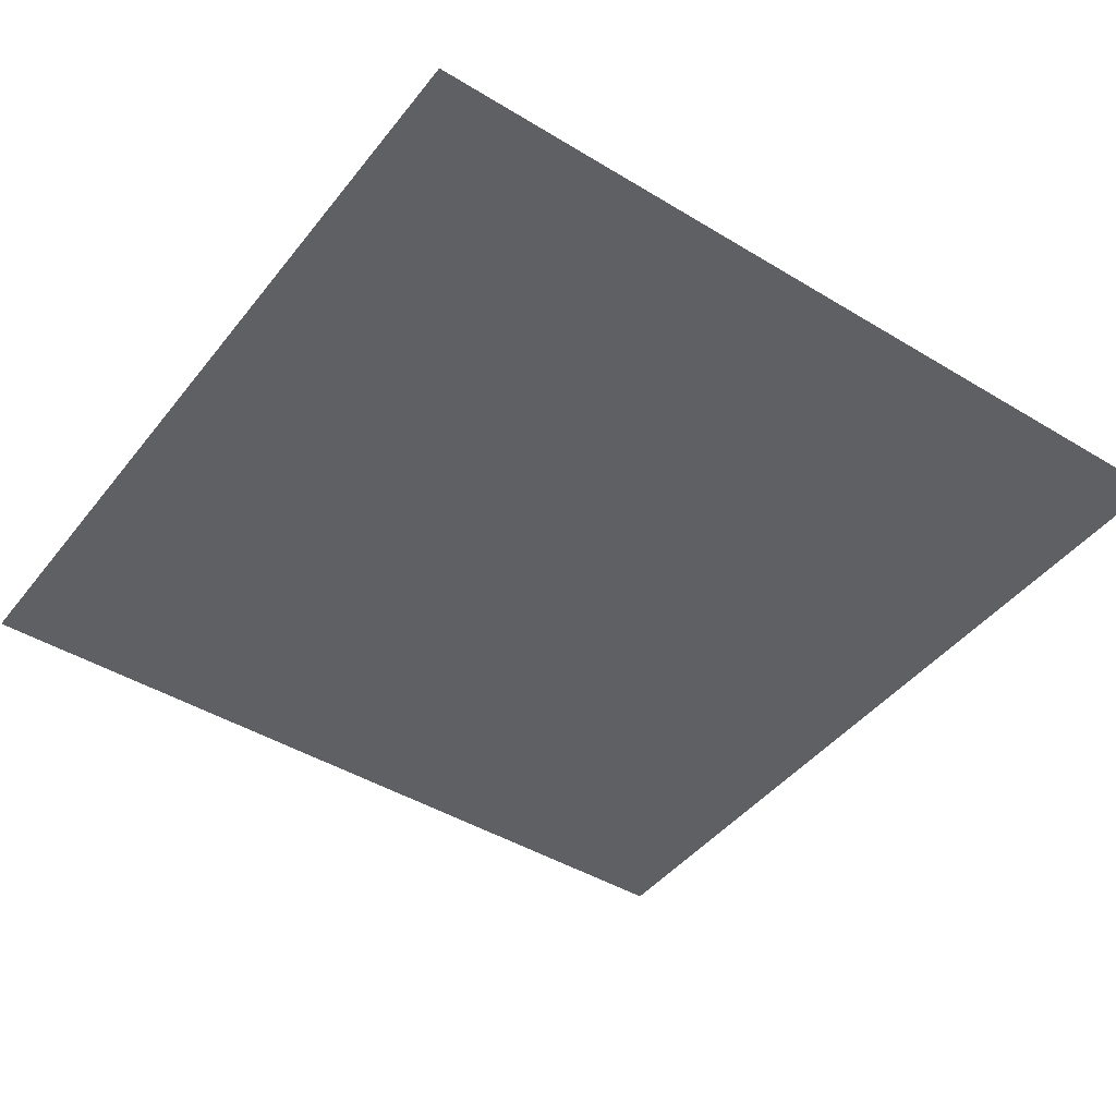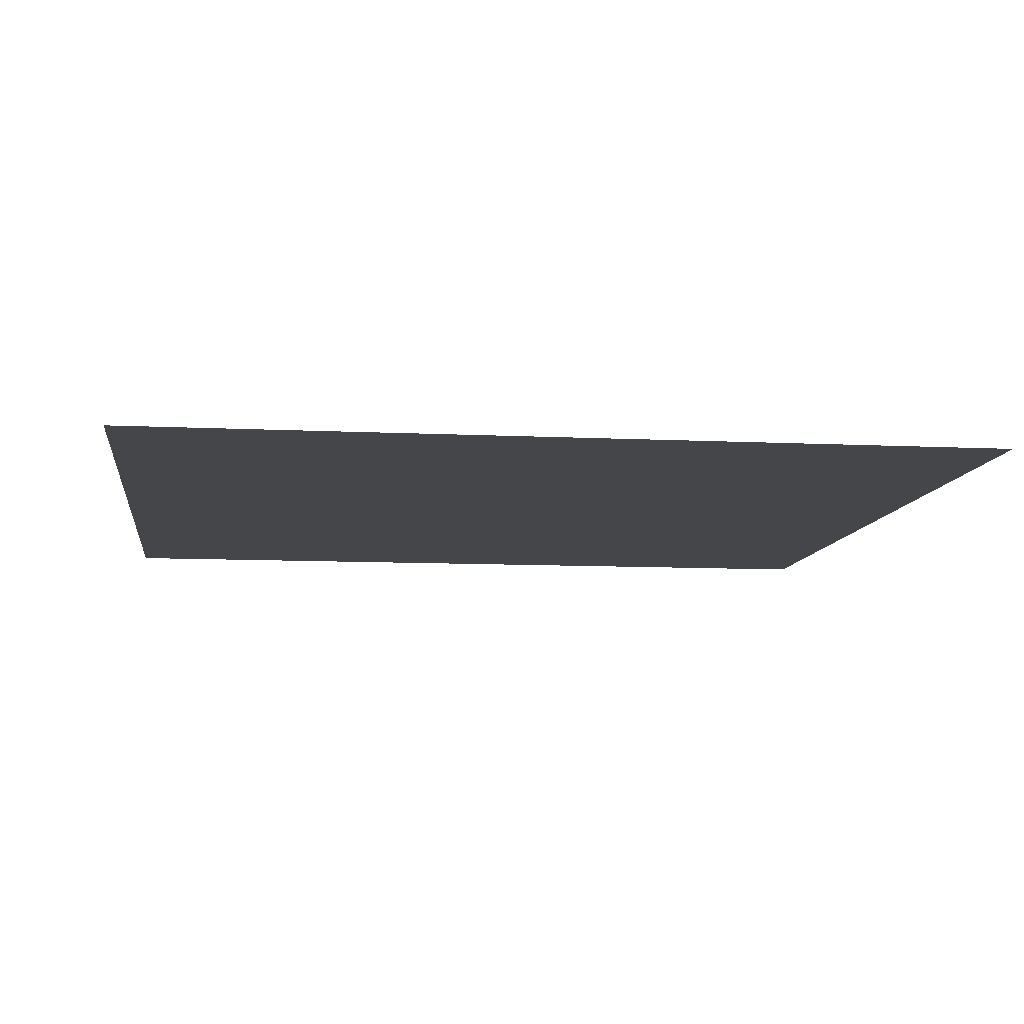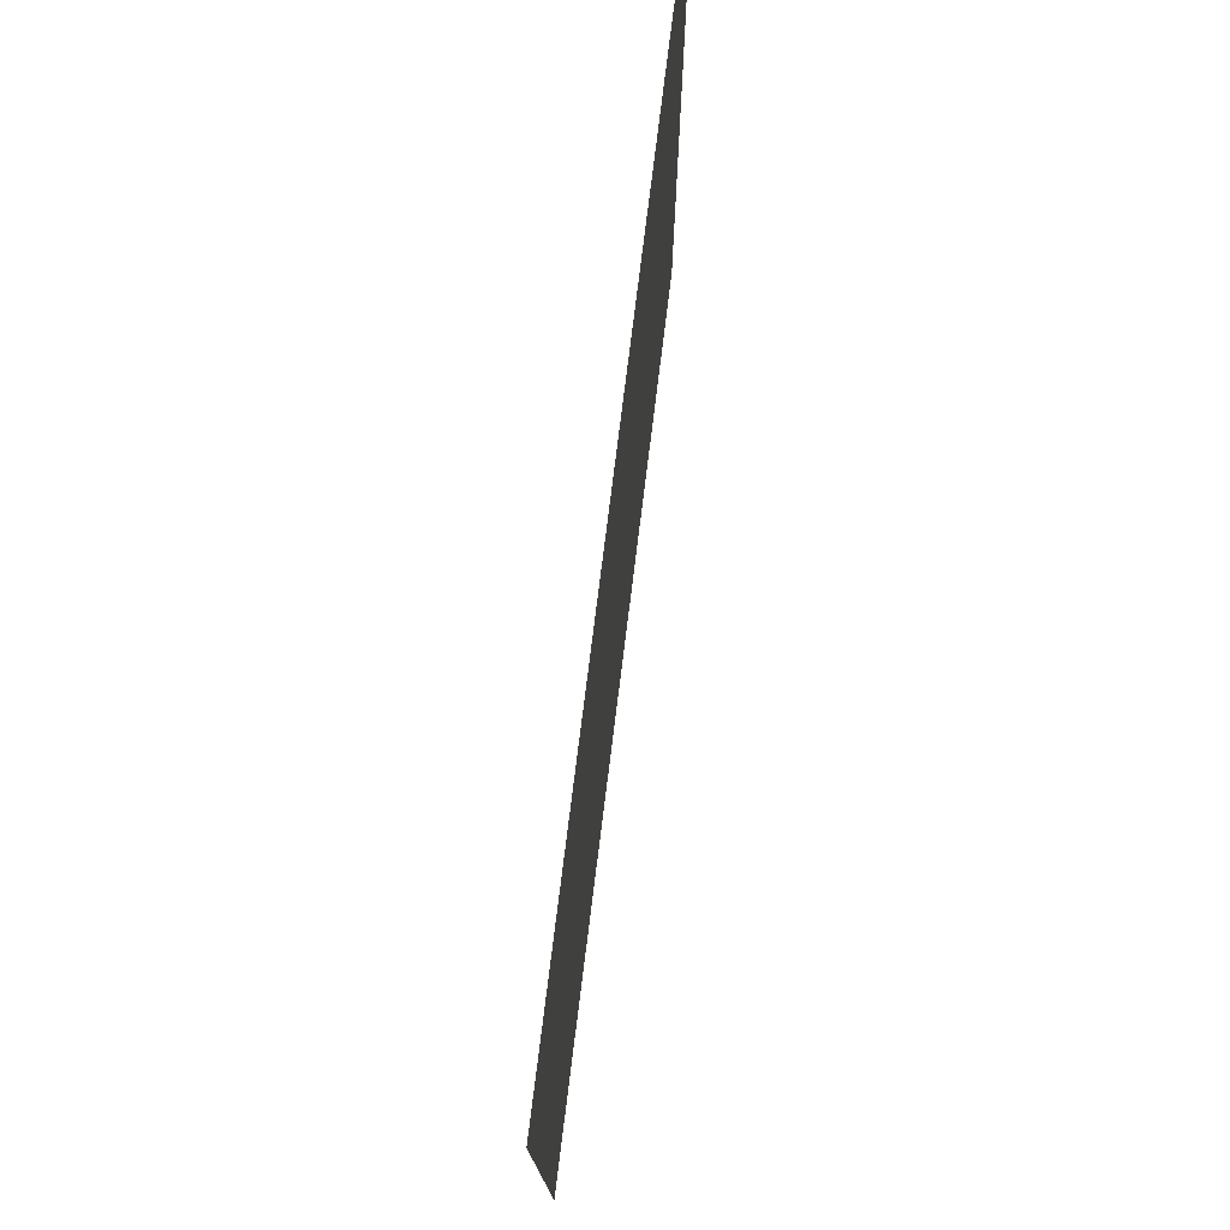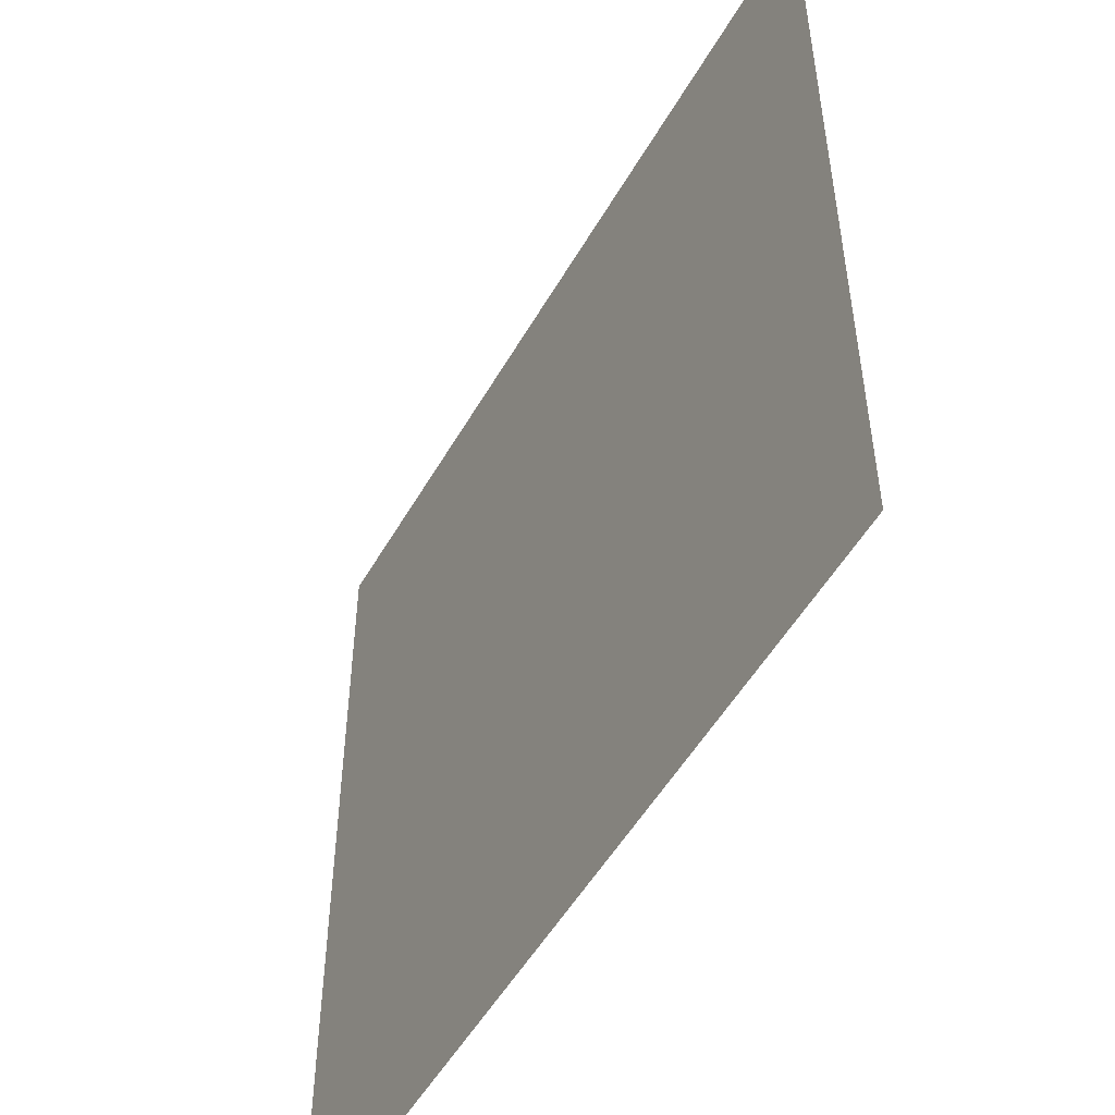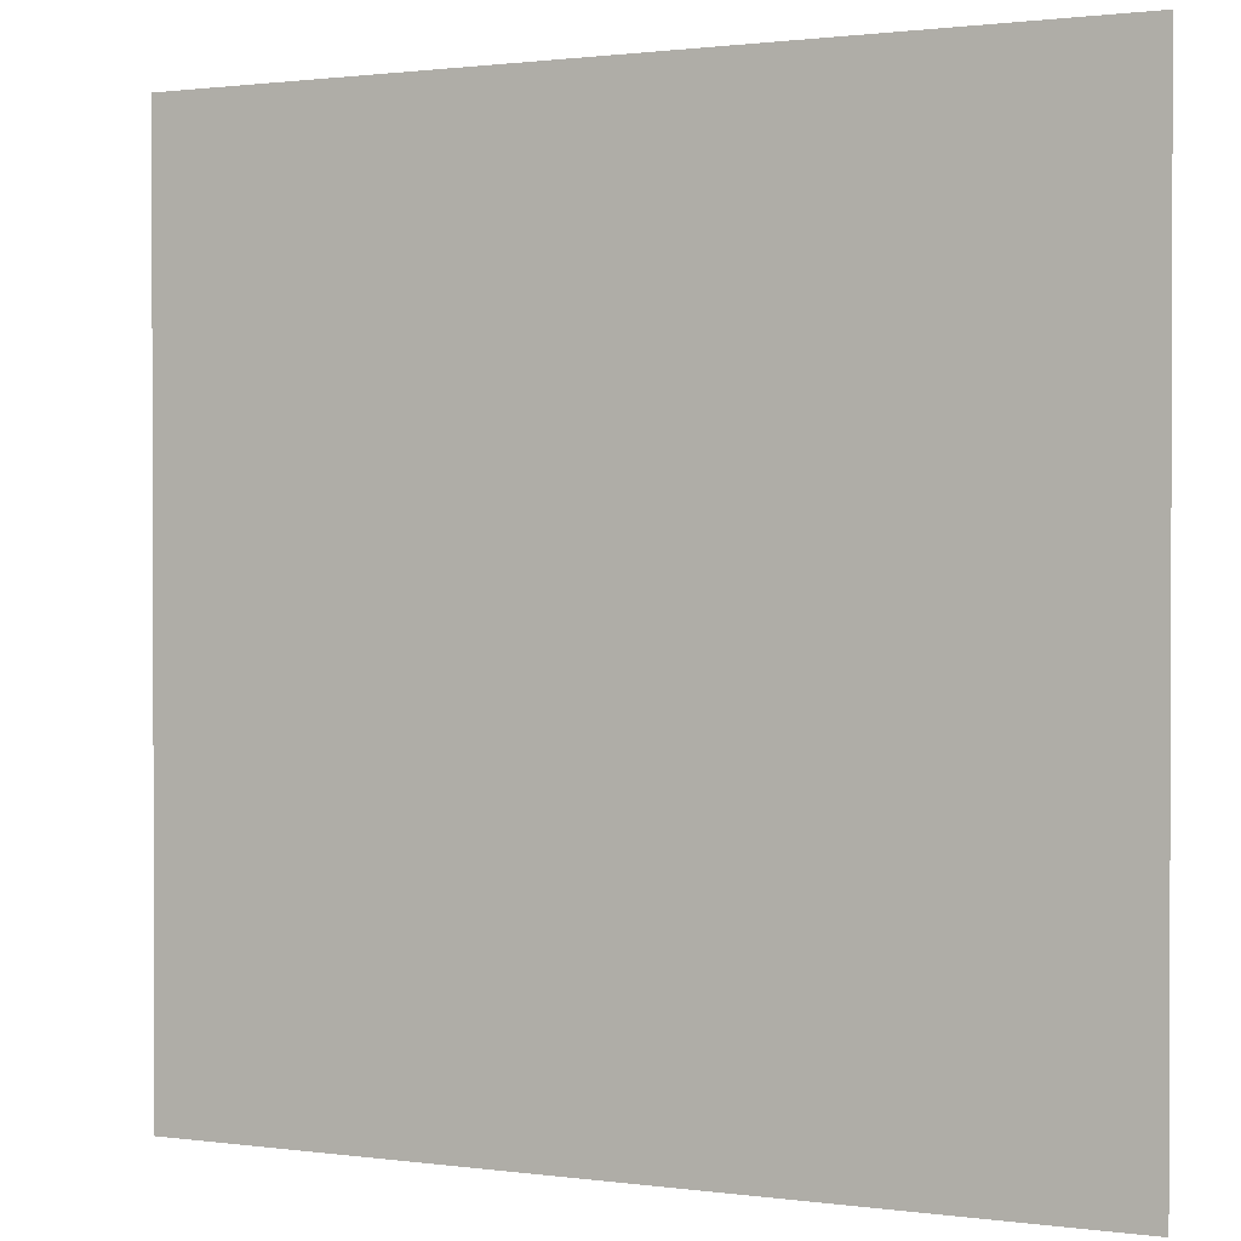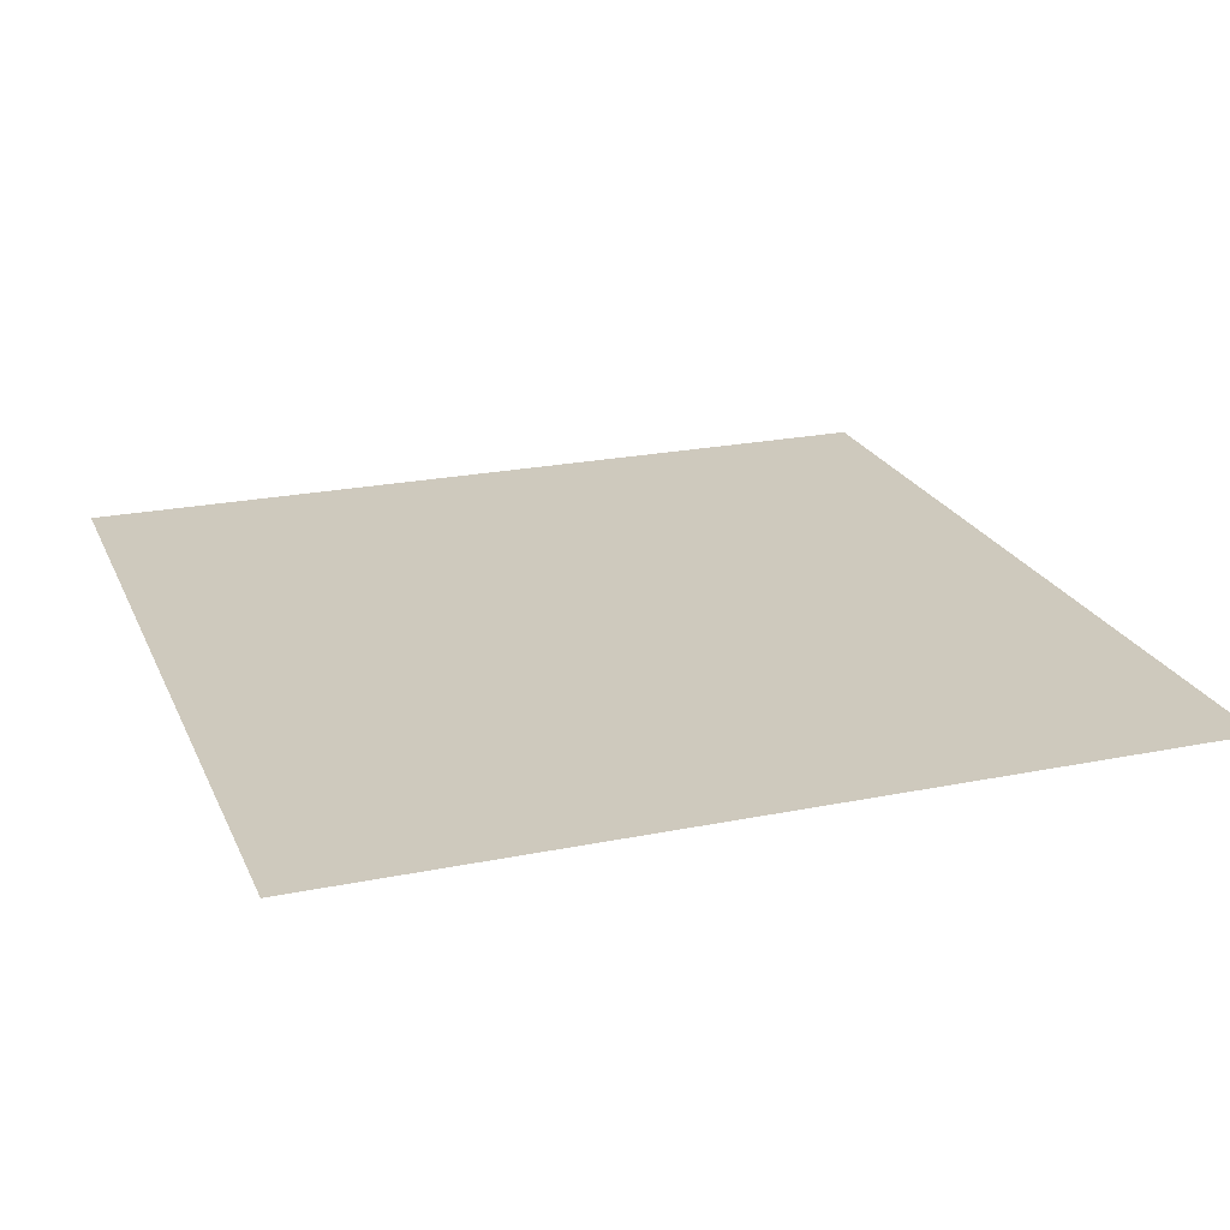
<metadata>
{"format":"obj","ext":"obj","renderer":"f3d","projection":"perspective","resolution":1024,"background":"white","views":[{"elev":-44.2,"azim":-125.4,"up":"+Y"},{"elev":-9.4,"azim":-97.4,"up":"+Y"},{"elev":77.1,"azim":-82.9,"up":"+Z"},{"elev":-51.9,"azim":60.9,"up":"+Z"},{"elev":1.1,"azim":26.4,"up":"+Z"},{"elev":22.6,"azim":-109.3,"up":"+Y"}]}
</metadata>
<code>
v  -1287 460.3 1413
v  1522 460.3 1413
v  1522 460.3 -1396
v  -1287 460.3 -1396
g M_F_MEP_B1_jixiehuojingshebei
f 1 2 3 4

</code>
